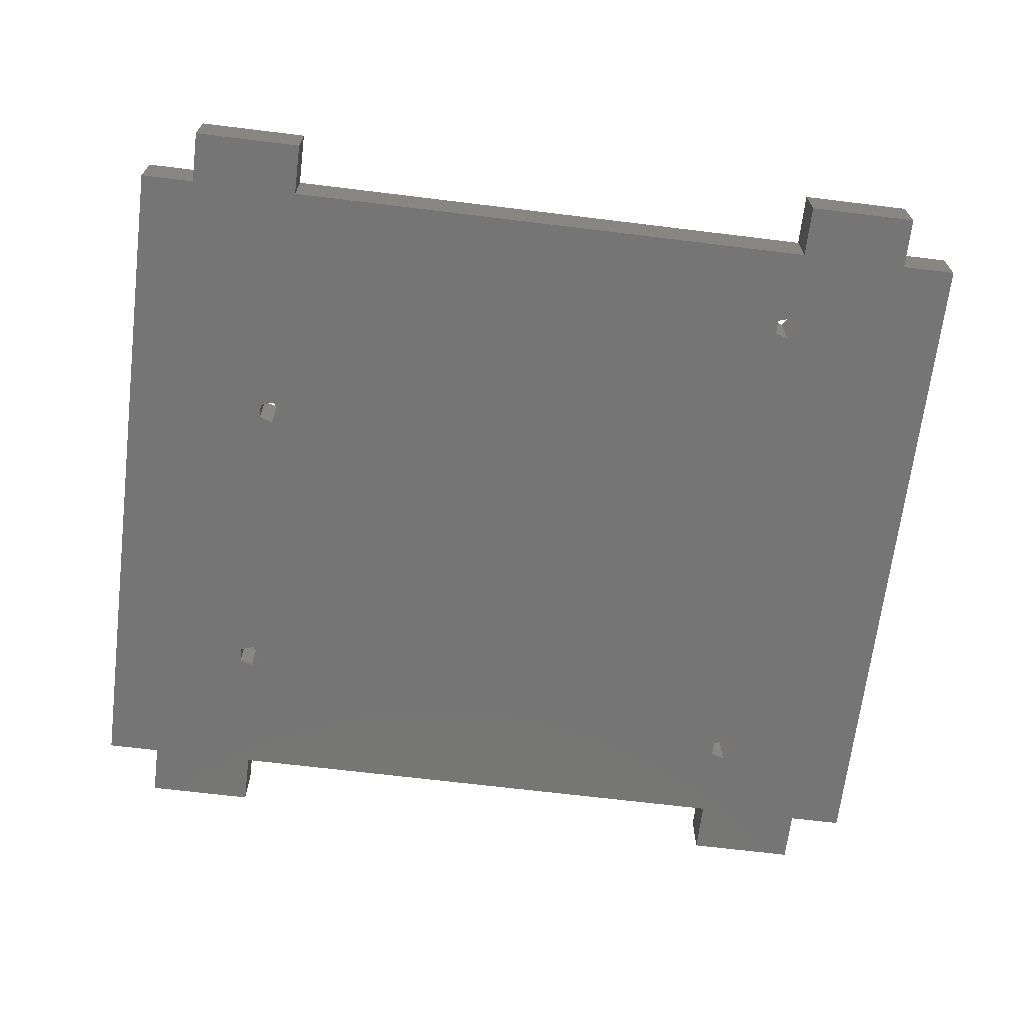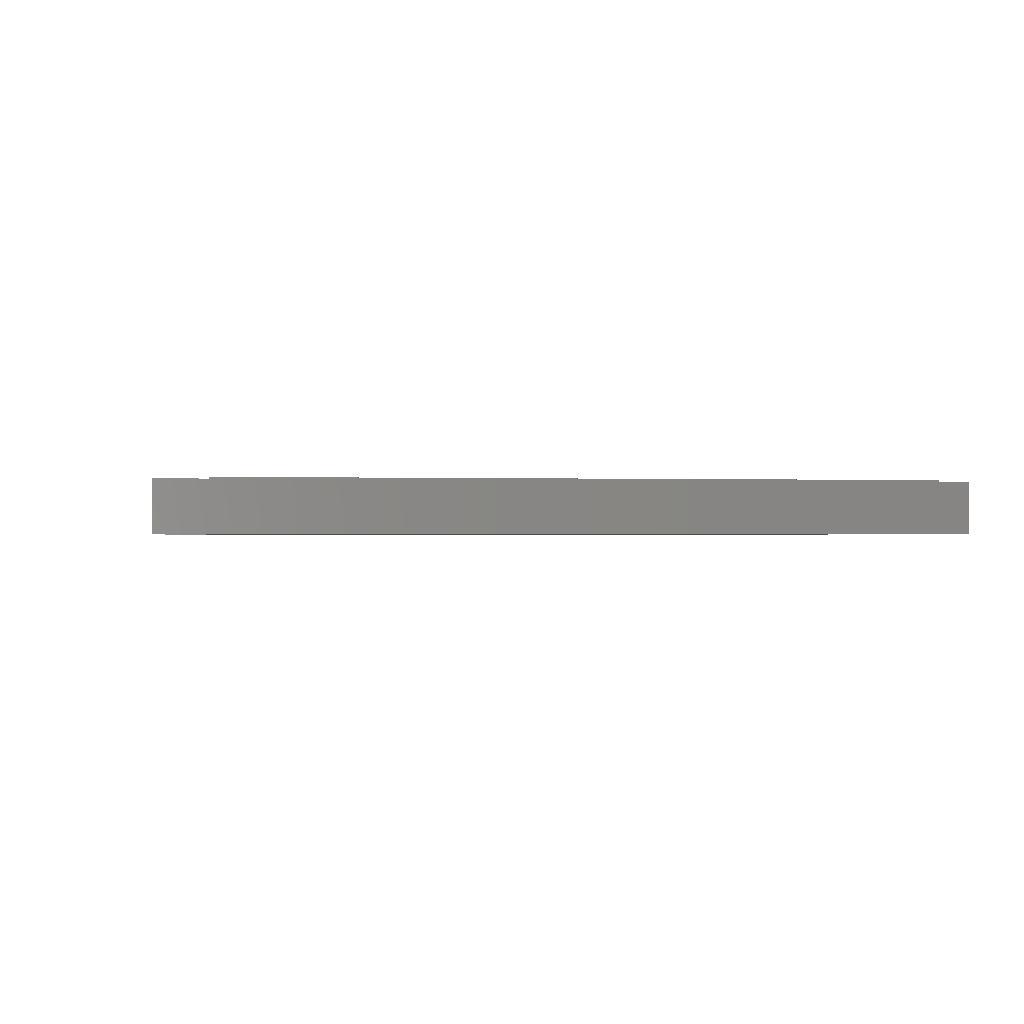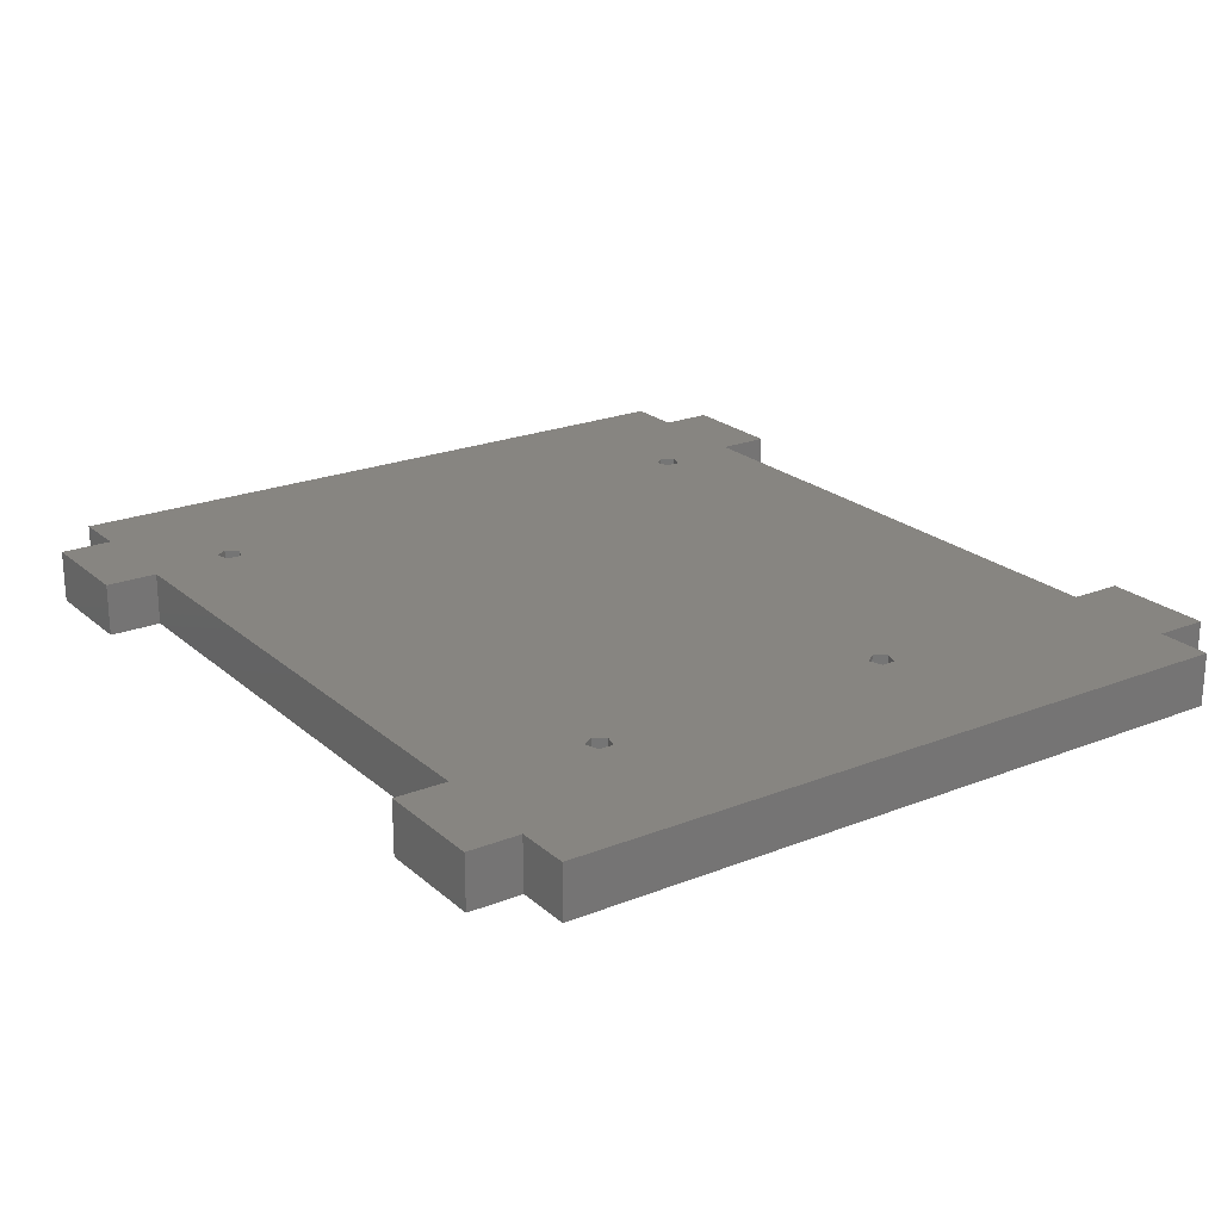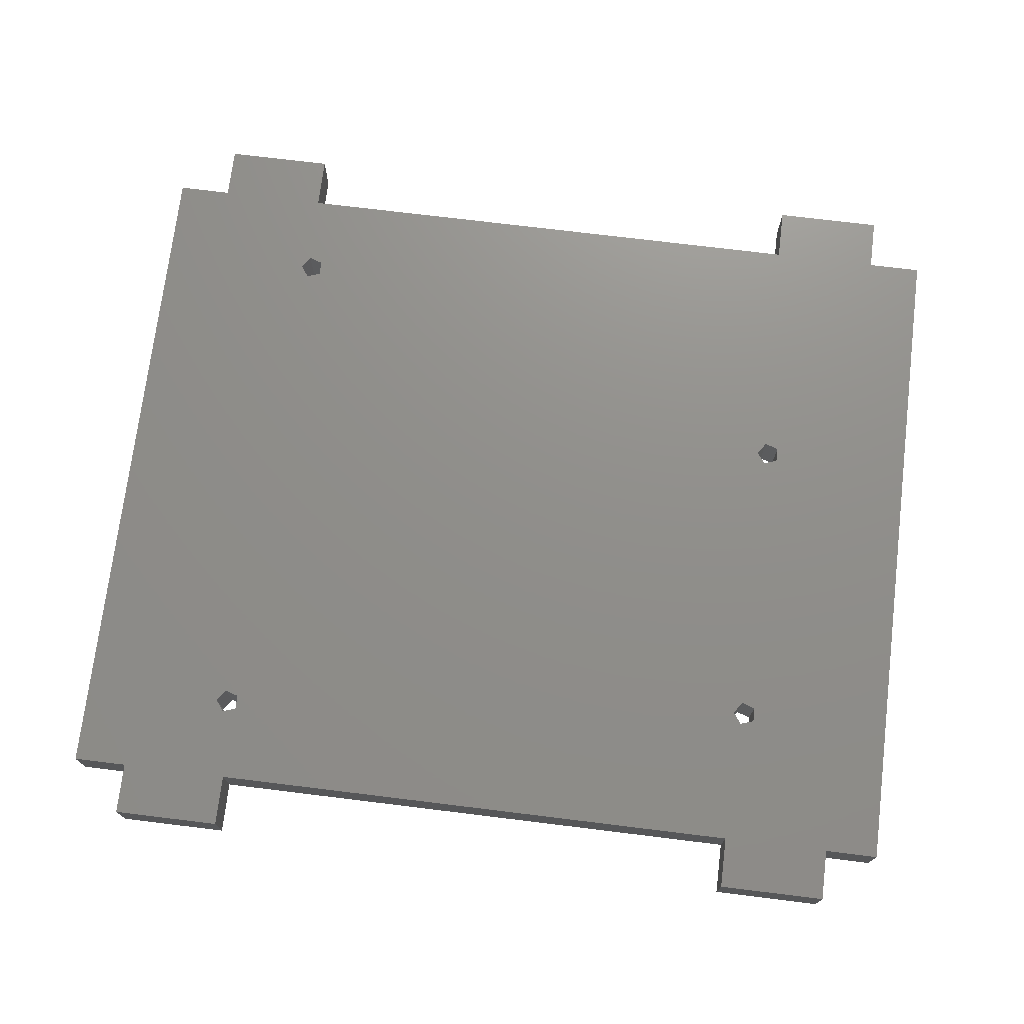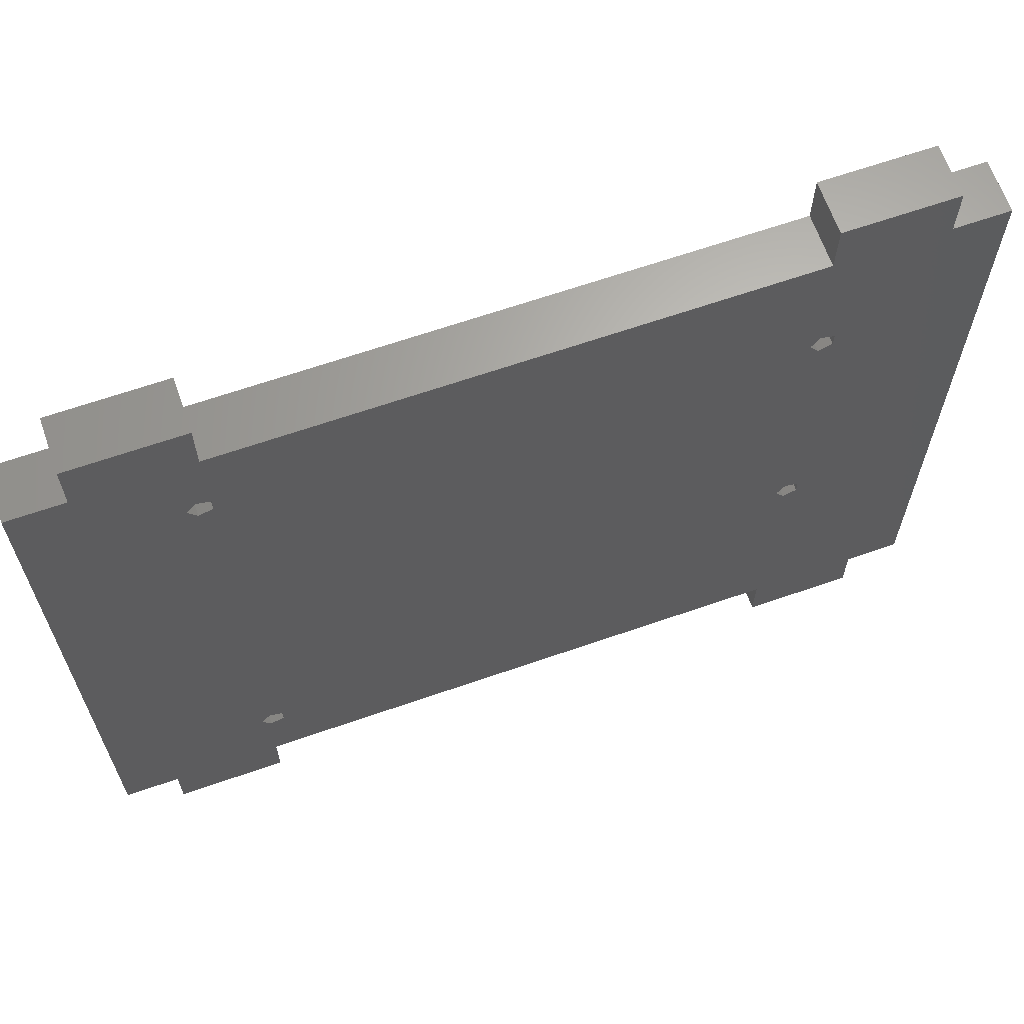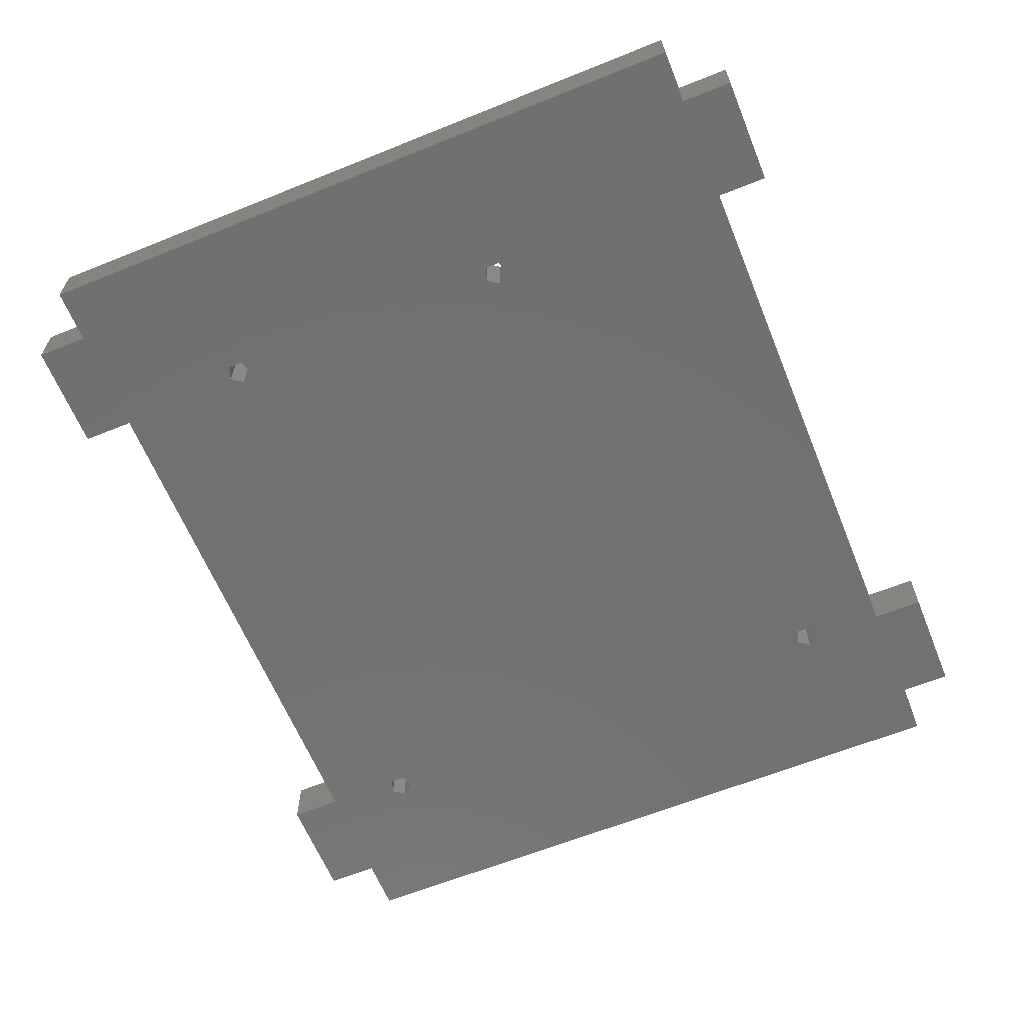
<metadata>
{"format":"stl","ext":"stl","renderer":"f3d","projection":"perspective","resolution":1024,"background":"white","views":[{"elev":-67.7,"azim":-7.0,"up":"+Z"},{"elev":-0.7,"azim":-98.9,"up":"+Z"},{"elev":22.2,"azim":-124.6,"up":"+Z"},{"elev":73.1,"azim":-173.0,"up":"+Z"},{"elev":65.2,"azim":160.7,"up":"+Y"},{"elev":-62.9,"azim":-67.8,"up":"+Z"}]}
</metadata>
<code>
# stl→obj: 80 verts, 172 faces
v 65.5 63.5 0
v 66.65 56.92 0
v 65.39 56.51 0
v 80.5 63.5 0
v 80.5 0 0
v 66.65 54.78 0
v 15.32 22.85 0
v 15.32 50.75 0
v 65.39 55.19 0
v 65.5 0 0
v 75.5 -4.75 0
v 65.5 -4.75 0
v 75.5 0 0
v 5 63.5 0
v 5 68.25 0
v 15 63.5 0
v 75.5 63.5 0
v 67.42 55.85 0
v 65.5 68.25 0
v 75.5 68.25 0
v 14.55 49.68 0
v 65.35 8.72 0
v 64.09 8.311 0
v 15 68.25 0
v 0 0 0
v 0 63.5 0
v 13.29 23.51 0
v 14.55 23.92 0
v 15 -4.75 0
v 5 0 0
v 15 0 0
v 13.29 50.09 0
v 5 -4.75 0
v 66.12 7.65 0
v 14.55 51.82 0
v 13.29 51.41 0
v 14.55 21.78 0
v 13.29 22.19 0
v 65.35 6.58 0
v 64.09 6.989 0
v 65.39 56.51 4.75
v 66.65 56.92 4.75
v 65.5 63.5 4.75
v 66.65 54.78 4.75
v 80.5 0 4.75
v 80.5 63.5 4.75
v 65.39 55.19 4.75
v 15.32 50.75 4.75
v 15.32 22.85 4.75
v 65.5 -4.75 4.75
v 75.5 -4.75 4.75
v 65.5 0 4.75
v 75.5 0 4.75
v 15 63.5 4.75
v 5 68.25 4.75
v 5 63.5 4.75
v 67.42 55.85 4.75
v 75.5 63.5 4.75
v 65.5 68.25 4.75
v 75.5 68.25 4.75
v 14.55 49.68 4.75
v 64.09 8.311 4.75
v 65.35 8.72 4.75
v 15 68.25 4.75
v 13.29 23.51 4.75
v 0 63.5 4.75
v 0 0 4.75
v 14.55 23.92 4.75
v 15 0 4.75
v 5 0 4.75
v 15 -4.75 4.75
v 13.29 50.09 4.75
v 5 -4.75 4.75
v 66.12 7.65 4.75
v 14.55 51.82 4.75
v 13.29 51.41 4.75
v 14.55 21.78 4.75
v 13.29 22.19 4.75
v 64.09 6.989 4.75
v 65.35 6.58 4.75
f 1 2 3
f 4 5 6
f 7 8 9
f 10 11 12
f 10 13 11
f 14 15 16
f 17 4 18
f 19 17 1
f 19 20 17
f 7 21 8
f 9 22 23
f 16 15 24
f 25 26 27
f 28 21 7
f 29 30 31
f 32 28 27
f 29 33 30
f 4 6 18
f 5 34 22
f 8 16 3
f 1 3 16
f 8 35 16
f 17 2 1
f 17 18 2
f 32 26 36
f 31 37 7
f 31 30 38
f 16 36 14
f 36 26 14
f 16 35 36
f 9 8 3
f 38 37 31
f 39 10 40
f 27 38 25
f 38 30 25
f 27 26 32
f 21 28 32
f 31 23 40
f 10 39 13
f 31 7 23
f 31 40 10
f 5 13 34
f 23 7 9
f 5 22 6
f 22 9 6
f 34 13 39
f 41 42 43
f 44 45 46
f 47 48 49
f 50 51 52
f 51 53 52
f 54 55 56
f 57 46 58
f 43 58 59
f 58 60 59
f 48 61 49
f 62 63 47
f 64 55 54
f 65 66 67
f 49 61 68
f 69 70 71
f 65 68 72
f 70 73 71
f 57 44 46
f 63 74 45
f 41 54 48
f 54 41 43
f 54 75 48
f 43 42 58
f 42 57 58
f 76 66 72
f 49 77 69
f 78 70 69
f 56 76 54
f 56 66 76
f 76 75 54
f 41 48 47
f 69 77 78
f 79 52 80
f 67 78 65
f 67 70 78
f 72 66 65
f 72 68 61
f 79 62 69
f 53 80 52
f 62 49 69
f 52 79 69
f 74 53 45
f 47 49 62
f 44 63 45
f 44 47 63
f 80 53 74
f 10 69 31
f 10 52 69
f 12 52 10
f 12 50 52
f 11 50 12
f 11 51 50
f 13 51 11
f 13 53 51
f 5 53 13
f 5 45 53
f 4 45 5
f 4 46 45
f 17 46 4
f 17 58 46
f 20 58 17
f 20 60 58
f 19 60 20
f 19 59 60
f 1 59 19
f 1 43 59
f 16 43 1
f 16 54 43
f 24 54 16
f 24 64 54
f 15 64 24
f 15 55 64
f 14 55 15
f 14 56 55
f 26 56 14
f 26 66 56
f 25 66 26
f 25 67 66
f 30 67 25
f 30 70 67
f 33 70 30
f 33 73 70
f 29 73 33
f 29 71 73
f 31 71 29
f 31 69 71
f 3 41 9
f 47 9 41
f 2 42 3
f 41 3 42
f 18 57 2
f 42 2 57
f 6 44 18
f 57 18 44
f 9 47 6
f 44 6 47
f 36 76 32
f 72 32 76
f 35 75 36
f 76 36 75
f 8 48 35
f 75 35 48
f 21 61 8
f 48 8 61
f 32 72 21
f 61 21 72
f 27 65 38
f 78 38 65
f 28 68 27
f 65 27 68
f 7 49 28
f 68 28 49
f 37 77 7
f 49 7 77
f 38 78 37
f 77 37 78
f 23 62 40
f 79 40 62
f 22 63 23
f 62 23 63
f 34 74 22
f 63 22 74
f 39 80 34
f 74 34 80
f 40 79 39
f 80 39 79

</code>
